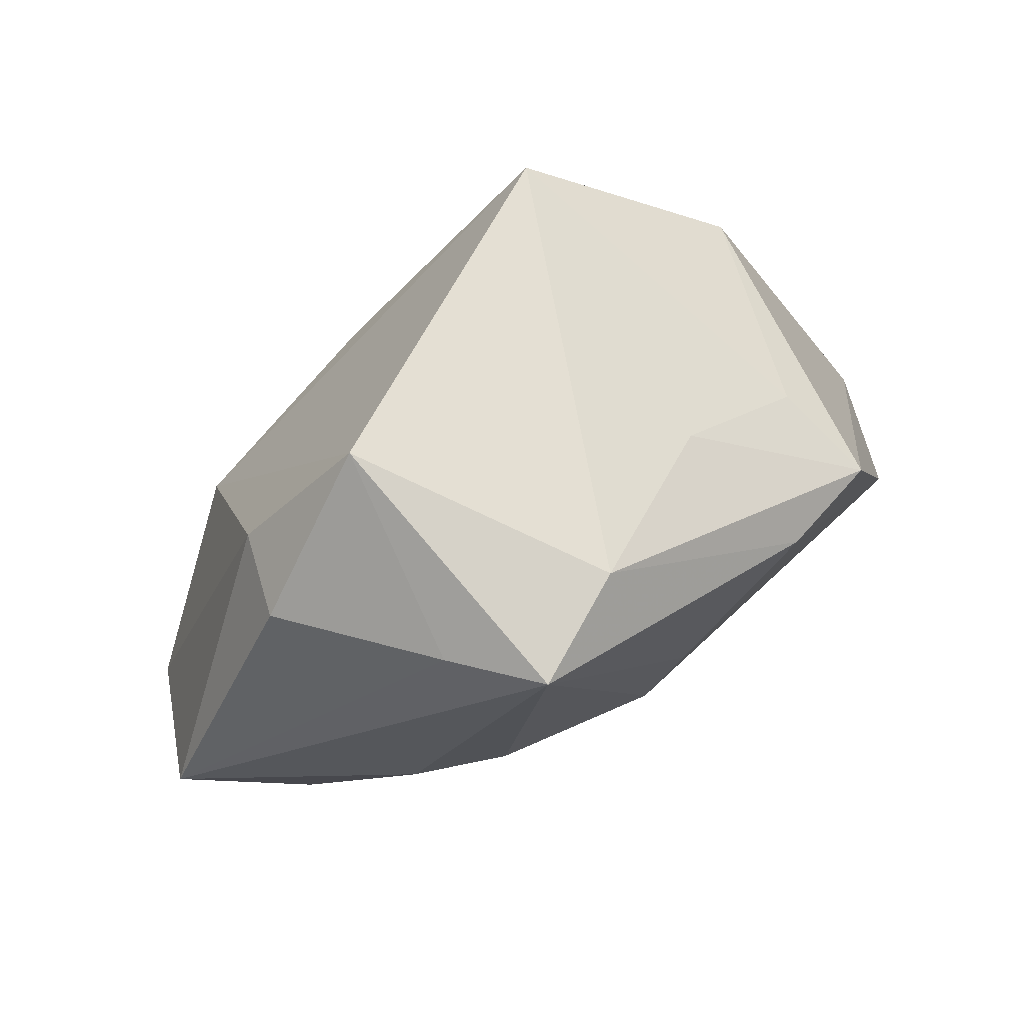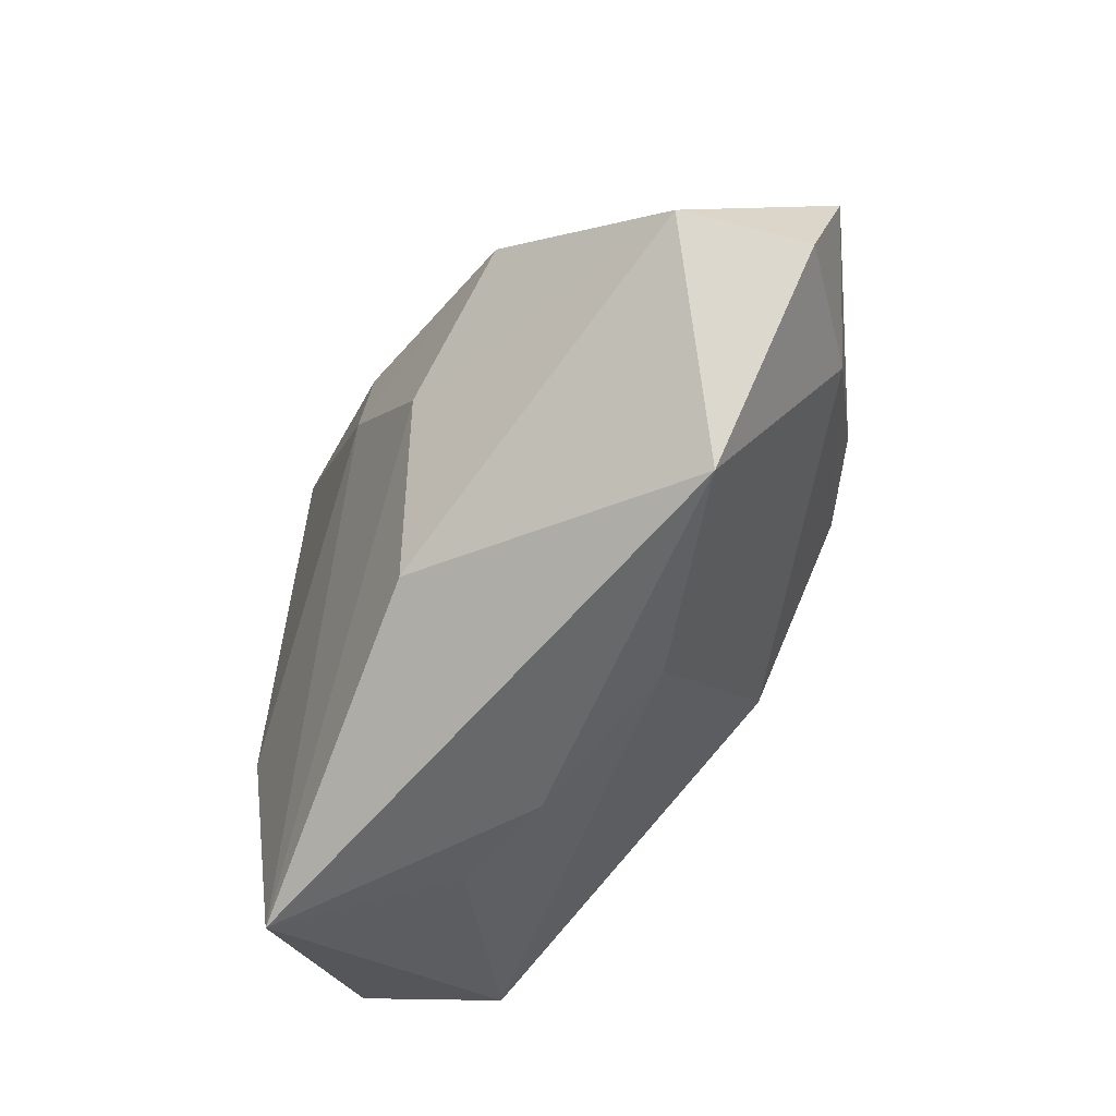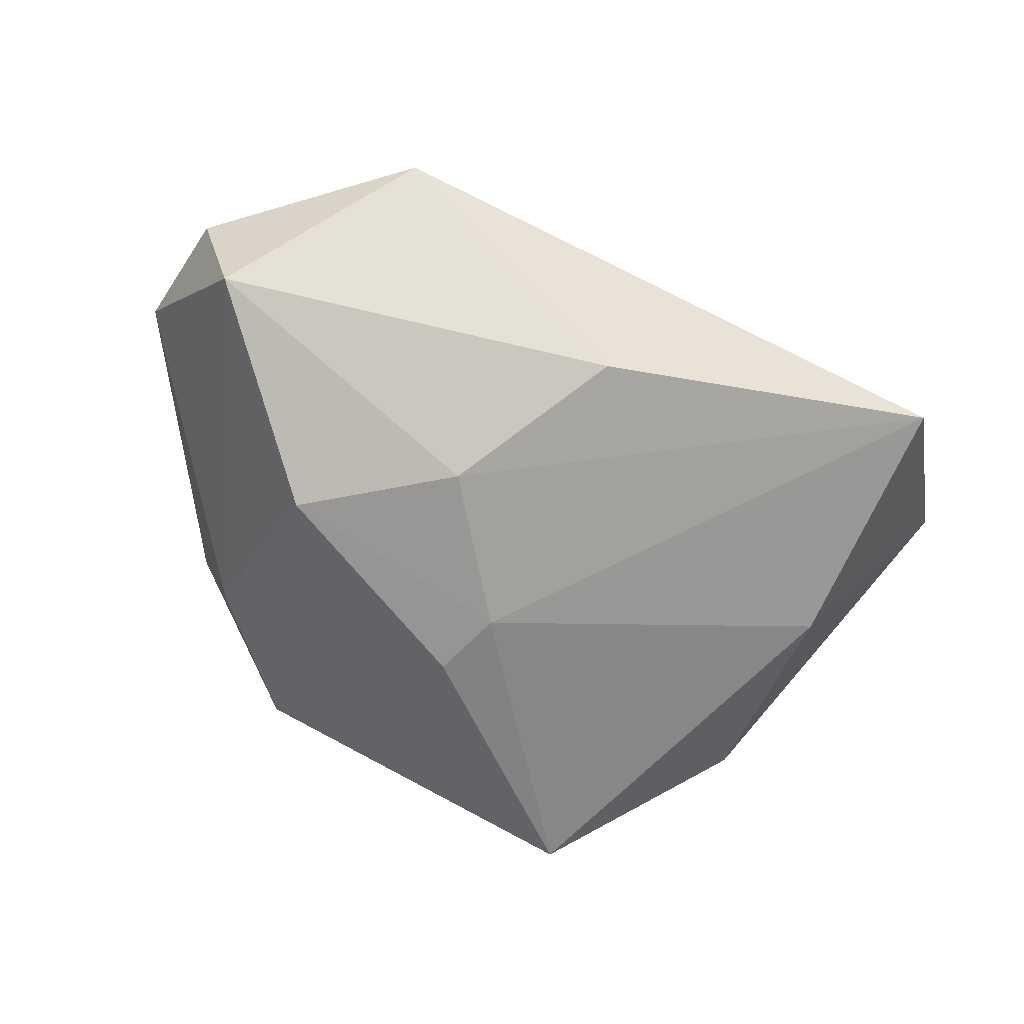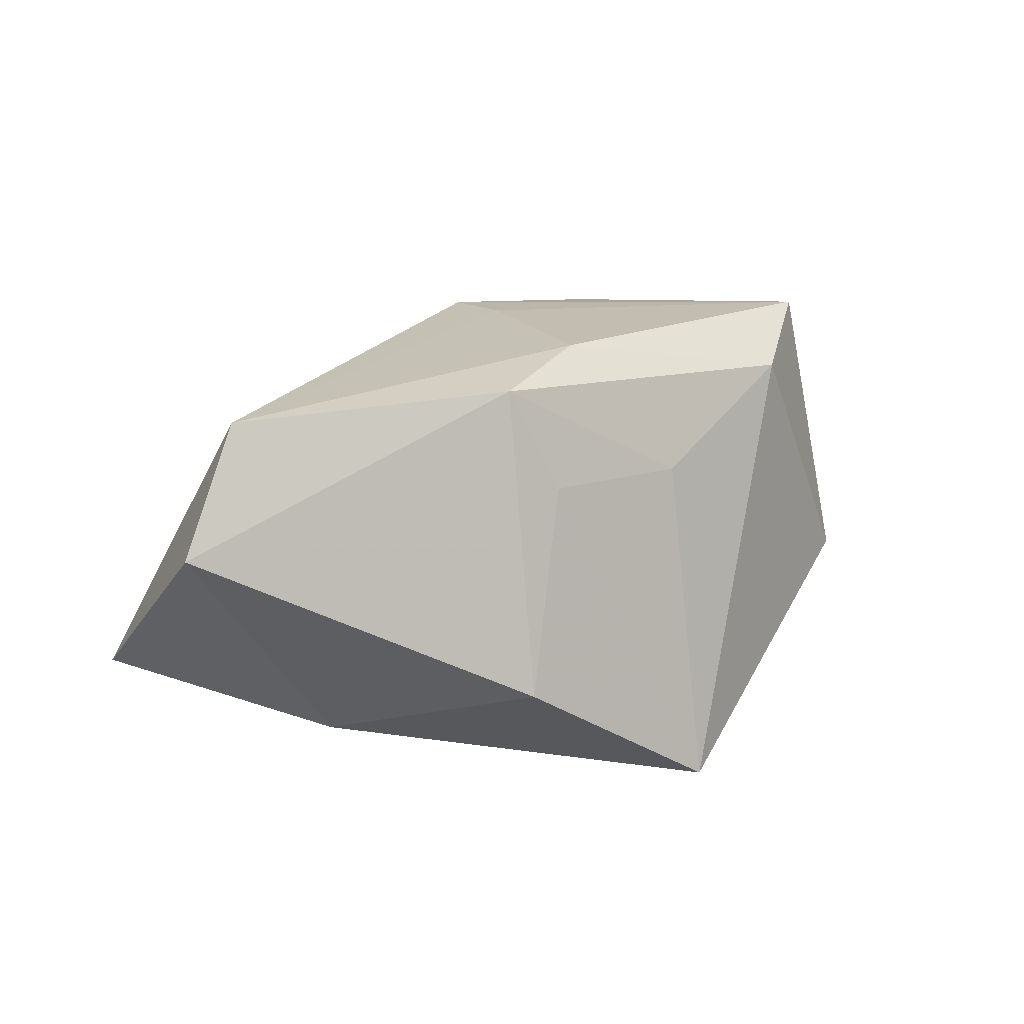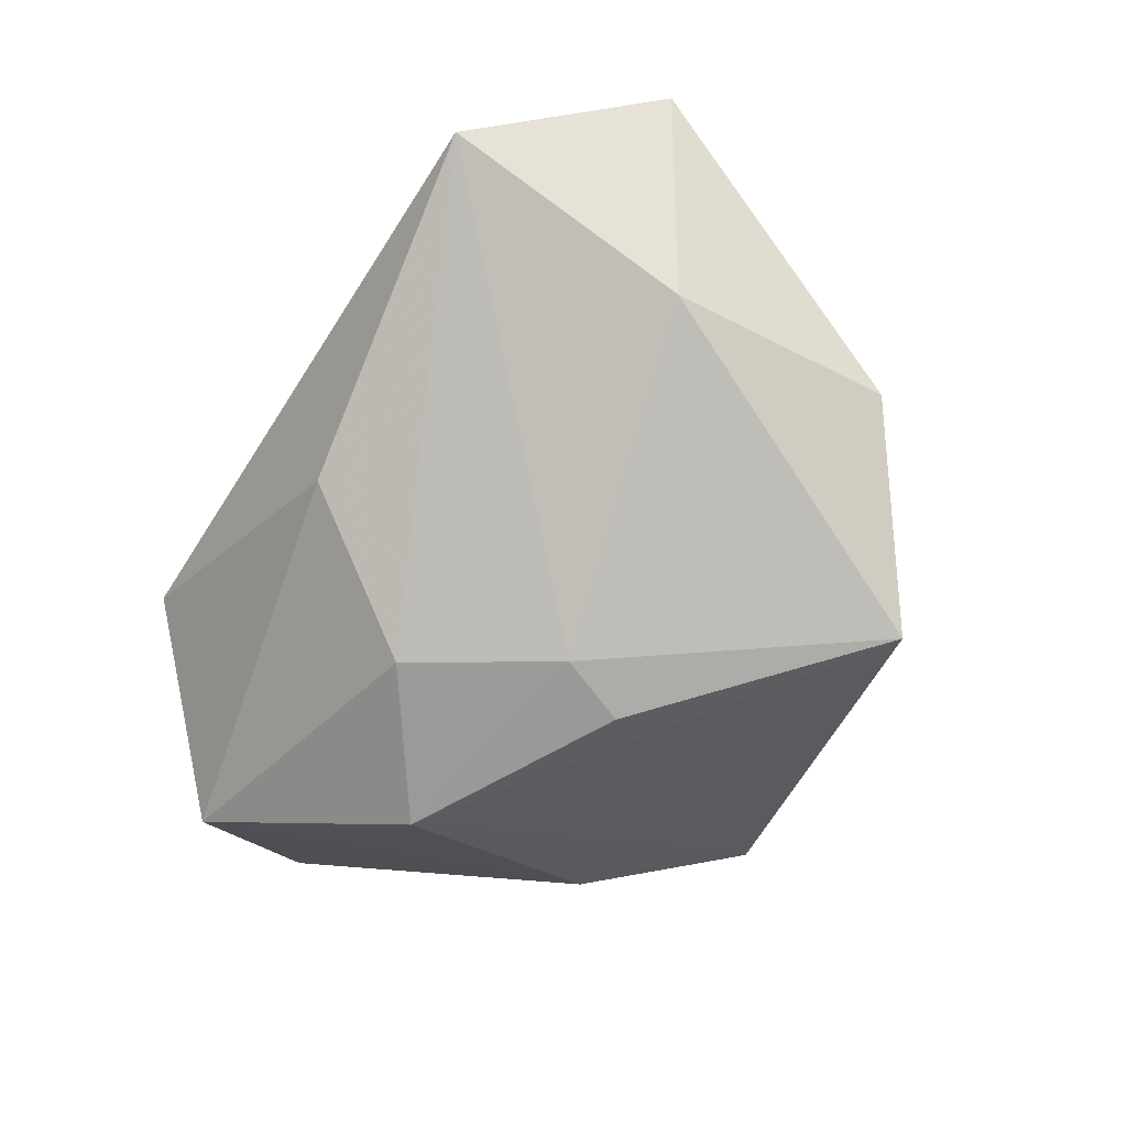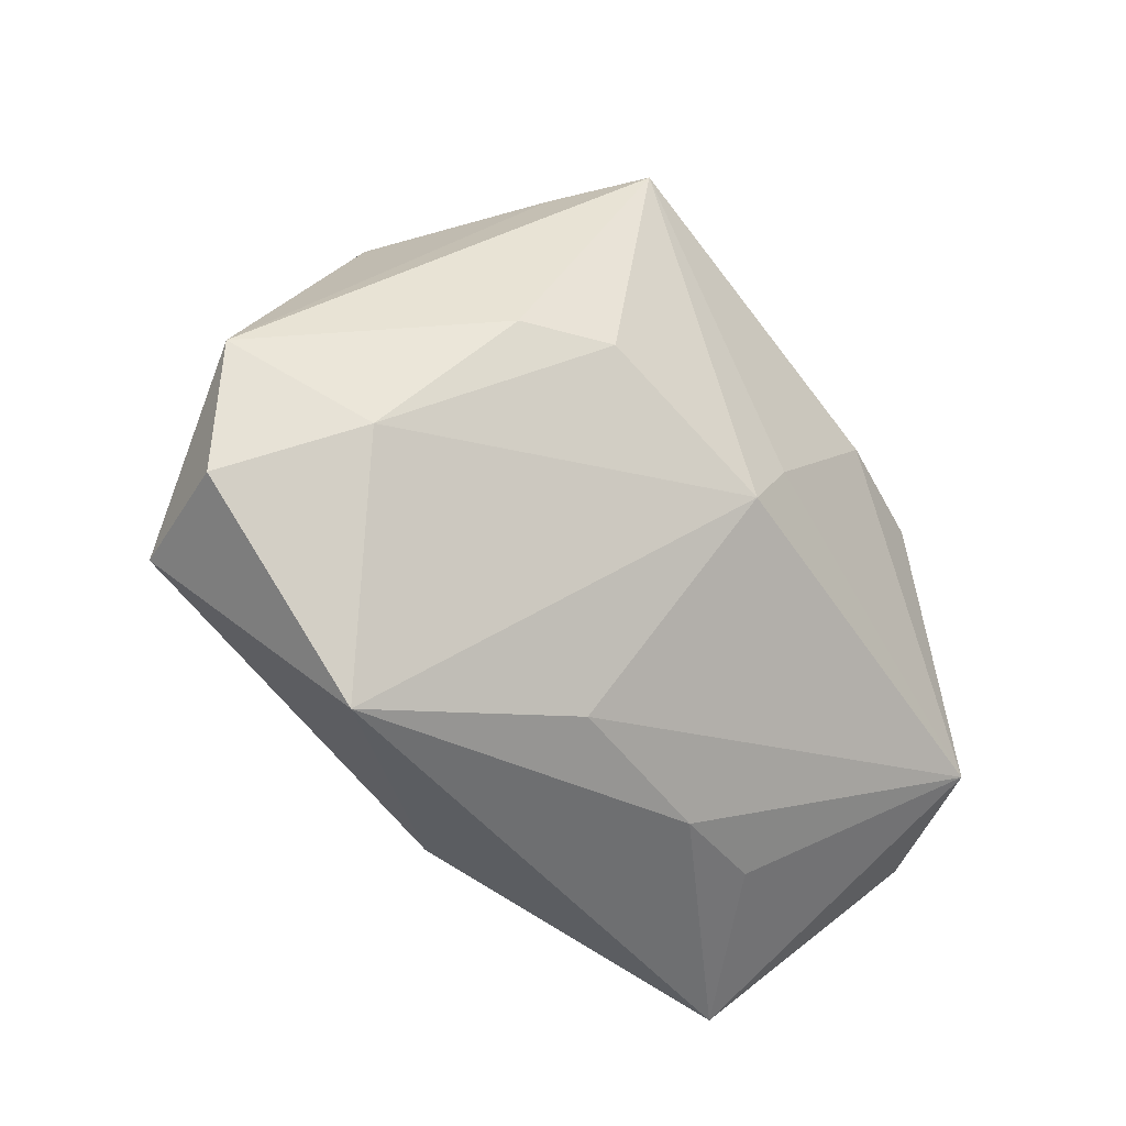
<metadata>
{"format":"obj","ext":"obj","renderer":"f3d","projection":"perspective","resolution":1024,"background":"white","views":[{"elev":71.0,"azim":-34.5,"up":"+Y"},{"elev":-66.8,"azim":-120.5,"up":"+Y"},{"elev":-63.2,"azim":-23.8,"up":"+Z"},{"elev":13.9,"azim":110.9,"up":"+Z"},{"elev":-72.9,"azim":57.3,"up":"+Z"},{"elev":-41.8,"azim":-45.9,"up":"+Y"}]}
</metadata>
<code>
v 0.02398 -0.03019 0.003269
v 0.01219 -0.03082 0.005745
v -0.005563 0.01053 -0.02691
v -0.02894 0.002861 0.02093
v 0.04434 -0.01454 0.0191
v -0.02194 0.03014 0.01793
v 0.03504 -0.007914 -0.01821
v 0.02098 0.01635 0.02591
v 0.005476 0.001322 0.02694
v -0.05201 -0.005014 0.003738
v 0.03016 0.01826 0.01138
v -0.03414 0.02464 0.001664
v -0.01856 0.03806 -0.004611
v -0.03909 -0.01263 0.01153
v -0.031 0.02258 -0.008332
v -0.01343 -0.01227 -0.02482
v -0.02889 -0.000998 -0.02409
v -0.01483 0.03294 0.02694
v -0.04984 -0.01911 0.0003535
v -0.002346 -0.02937 -0.01908
v -0.006621 -0.02902 0.009028
v 0.03611 -0.03626 -0.01294
v -0.002763 0.002781 -0.0268
v 0.000391 -0.00587 0.02694
v 0.01552 0.02698 0.01128
v -0.01914 0.003583 0.02521
v -0.002655 0.03397 0.02094
v 0.05021 -0.01757 0.004565
v 0.03334 0.01364 0.02256
v 0.01792 0.03173 -0.02454
v -0.04588 -0.01939 -0.01326
v -0.02985 -0.03626 9.822e-05
v 0.03688 0.01794 -0.01075
f 4 18 10
f 30 13 27
f 27 13 18
f 18 8 27
f 27 8 29
f 17 13 30
f 24 18 26
f 18 4 26
f 14 4 10
f 14 26 4
f 14 32 24
f 24 26 14
f 2 32 22
f 7 28 22
f 29 28 33
f 33 7 30
f 28 7 33
f 22 28 5
f 5 28 29
f 29 8 5
f 9 18 24
f 9 8 18
f 24 5 9
f 9 5 8
f 30 27 25
f 25 27 29
f 19 14 10
f 32 14 19
f 10 31 19
f 19 31 32
f 18 13 6
f 13 12 6
f 10 18 6
f 6 12 10
f 13 17 15
f 15 12 13
f 10 12 15
f 15 31 10
f 17 31 15
f 24 32 21
f 32 2 21
f 21 5 24
f 2 5 21
f 23 7 22
f 30 7 23
f 1 2 22
f 22 5 1
f 1 5 2
f 29 33 11
f 11 25 29
f 11 33 30
f 30 25 11
f 22 32 20
f 32 31 20
f 3 17 30
f 30 23 3
f 3 23 17
f 16 31 17
f 16 20 31
f 17 23 16
f 16 23 22
f 22 20 16

</code>
